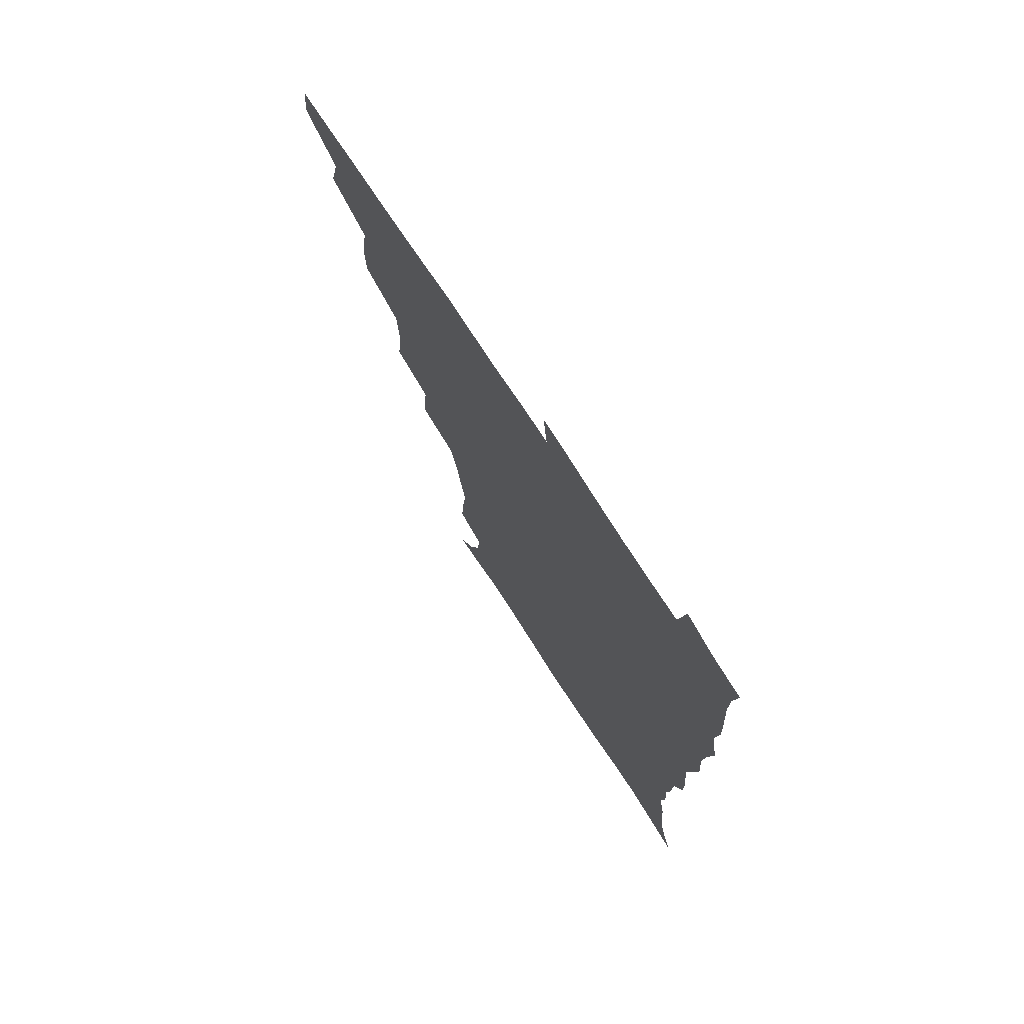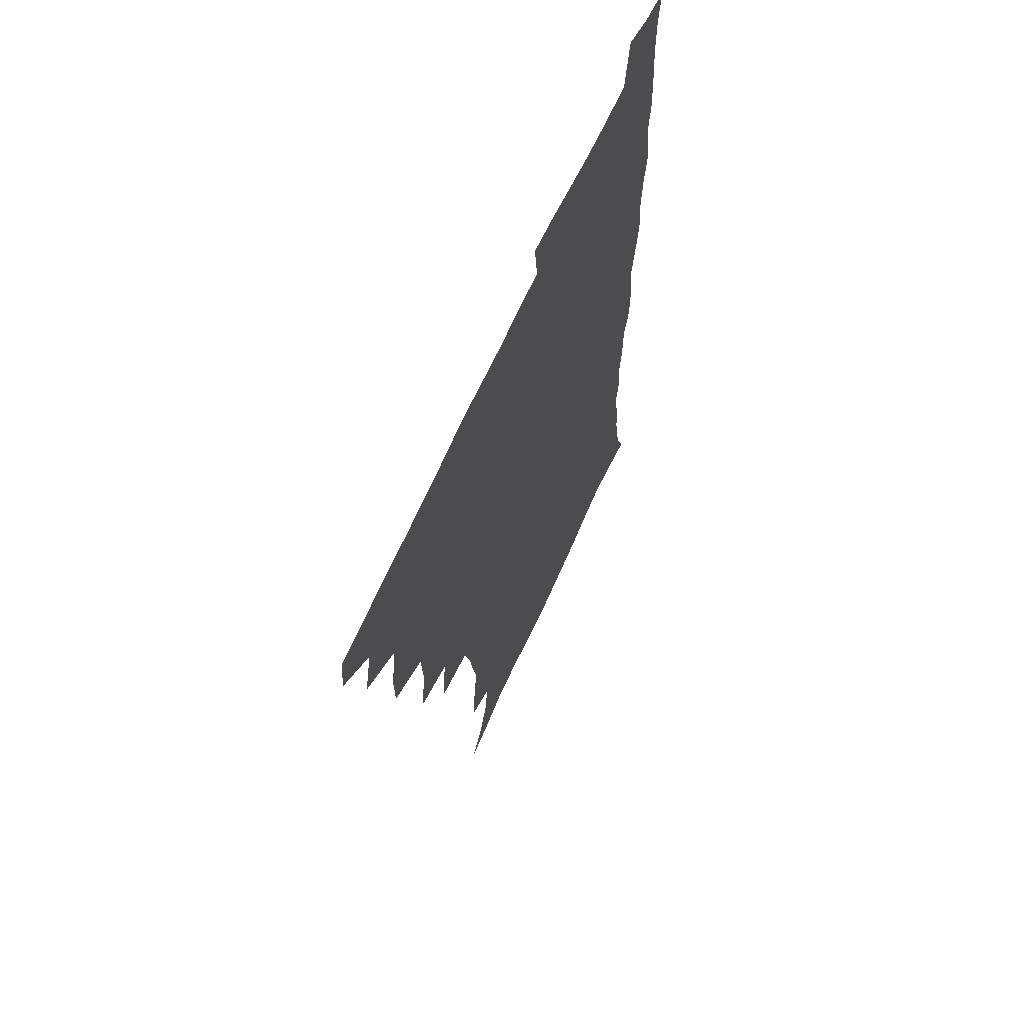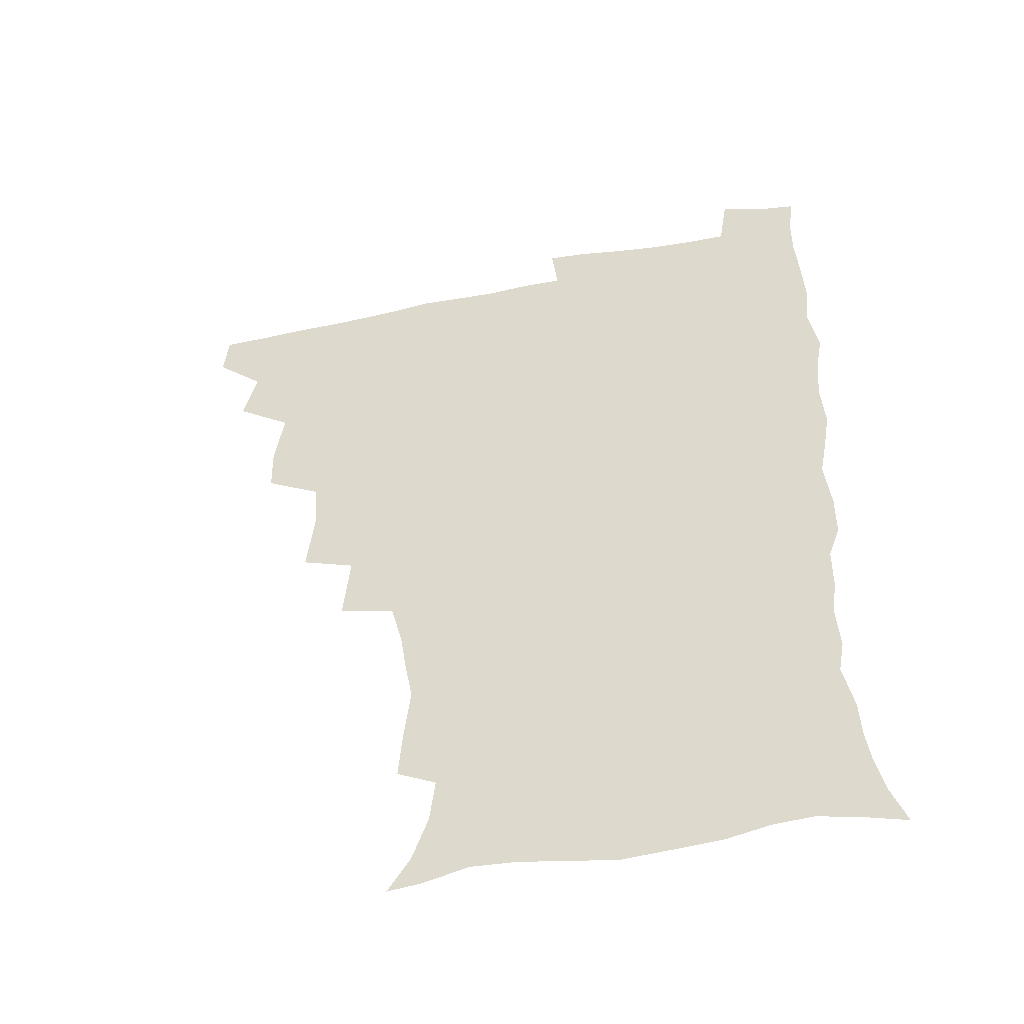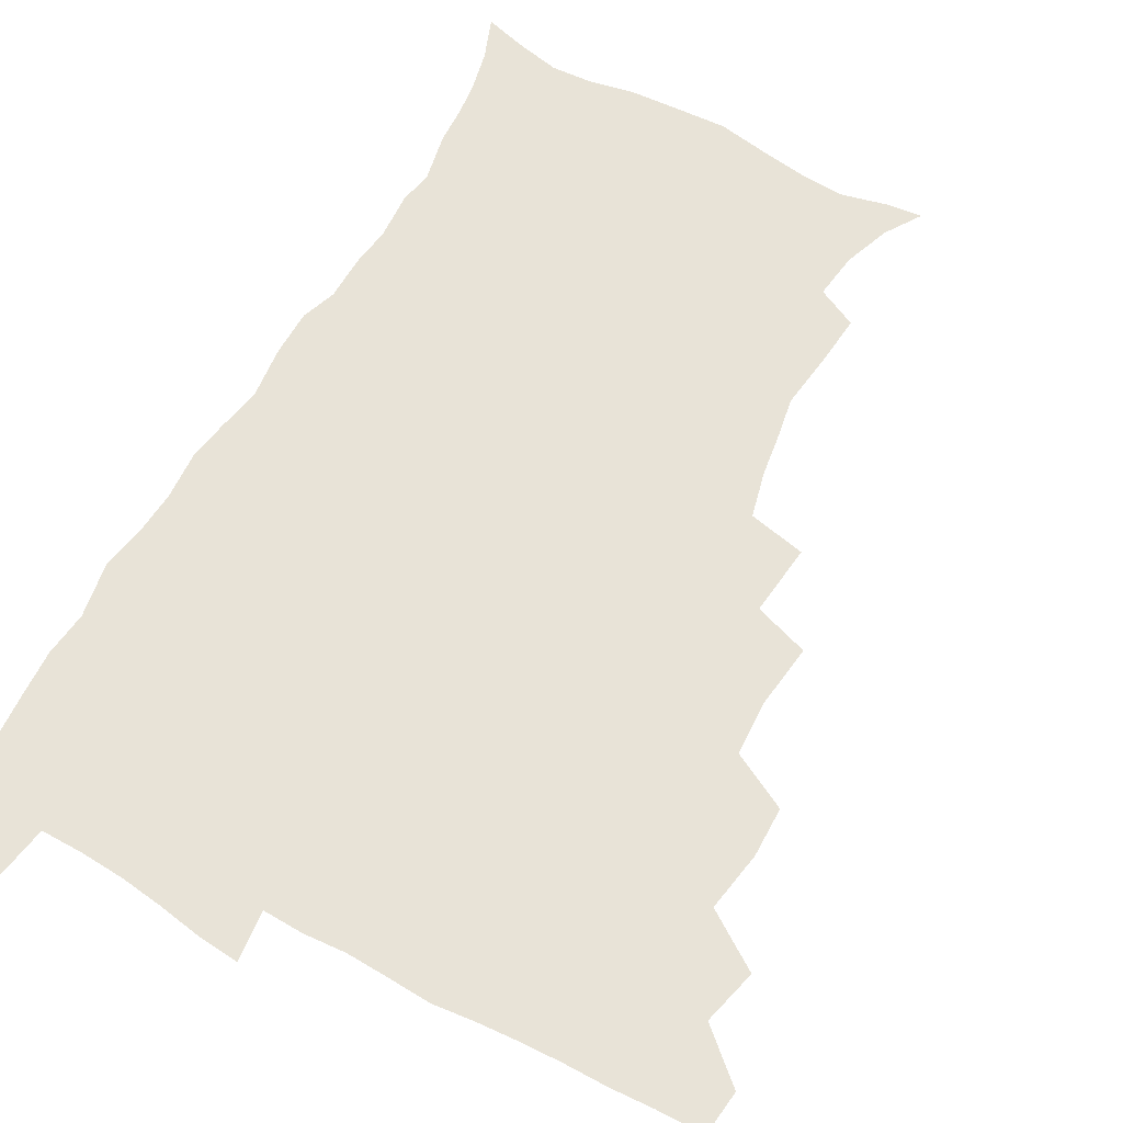
<metadata>
{"format":"obj","ext":"obj","renderer":"f3d","projection":"perspective","resolution":1024,"background":"white","views":[{"elev":74.7,"azim":56.9,"up":"+Y"},{"elev":65.3,"azim":-66.0,"up":"+Y"},{"elev":-48.6,"azim":12.3,"up":"+Y"},{"elev":62.2,"azim":-150.7,"up":"+Z"}]}
</metadata>
<code>
v 464.3 493 0
v 466 508.9 0
v 477 458.6 0
v 481.6 477.9 0
v 482.3 493.9 0
v 482.5 509.3 0
v 493.9 406.9 0
v 493.5 424.4 0
v 496.8 445.5 0
v 498.1 463.2 0
v 499.3 479.3 0
v 498.3 494.7 0
v 497.4 510.2 0
v 512.2 354.7 0
v 514.8 377.7 0
v 513.7 396.6 0
v 515.5 417.5 0
v 514.8 433.8 0
v 515.7 450.7 0
v 516.8 466.5 0
v 515.1 480.5 0
v 514.2 495 0
v 512.8 510.4 0
v 528.9 323.3 0
v 531.4 348.4 0
v 531.2 368.2 0
v 531.3 387 0
v 531 404.3 0
v 529.7 419.2 0
v 529.2 434.5 0
v 530.5 451.6 0
v 530.7 466.8 0
v 529.8 481.2 0
v 528.8 495.8 0
v 527.6 511 0
v 554.3 236 0
v 555.6 252.7 0
v 558 273.7 0
v 555.6 286.7 0
v 553 303 0
v 549 319.1 0
v 547.5 338.5 0
v 546.9 356.8 0
v 546.1 373.9 0
v 546.3 391.8 0
v 545.3 406.4 0
v 544.9 421.9 0
v 545.9 438.5 0
v 545.3 452.8 0
v 545.7 467.5 0
v 544.3 482.1 0
v 543.4 496.6 0
v 542.1 512.1 0
v 552.5 184.2 0
v 560.5 196.9 0
v 566.3 213.1 0
v 568.3 229.3 0
v 568.5 246.3 0
v 568.9 263.1 0
v 568.6 279.2 0
v 567.6 296.6 0
v 565 311 0
v 563.5 328.6 0
v 561.5 343.7 0
v 561.5 362.3 0
v 561.2 379 0
v 559.6 392.7 0
v 560.5 409.8 0
v 560.6 425.4 0
v 560.2 439.7 0
v 560.6 454.6 0
v 559.6 468.4 0
v 559.6 482.3 0
v 558.3 496.8 0
v 556.4 513.8 0
v 564.5 185.6 0
v 571.4 198.7 0
v 580.3 221.5 0
v 581.4 238.3 0
v 581.9 254.9 0
v 580.5 267.8 0
v 580.3 284.6 0
v 580 303.9 0
v 578.9 318.9 0
v 577.1 333.5 0
v 576.4 350.2 0
v 575.2 364.8 0
v 575.5 382.6 0
v 575.4 397.3 0
v 574.3 410.7 0
v 575 427.2 0
v 574.9 441.2 0
v 574.6 454.9 0
v 574 468.6 0
v 574 482.4 0
v 572.8 497.3 0
v 571.5 513.1 0
v 580.9 189.8 0
v 589.8 209.7 0
v 592.5 225.2 0
v 593.6 241.8 0
v 593.9 259 0
v 593.4 274.2 0
v 593.1 289.9 0
v 591.9 304.3 0
v 591.6 324.1 0
v 590.2 335.7 0
v 589.8 352.7 0
v 589.2 367.7 0
v 588.8 382.4 0
v 589 398.9 0
v 588.5 412.5 0
v 588.6 426.9 0
v 588.7 441.5 0
v 588.5 455.1 0
v 588.5 468.9 0
v 588.1 482.9 0
v 587.3 497.7 0
v 586.6 512.6 0
v 595.9 189.1 0
v 603 210.1 0
v 605.8 228.9 0
v 606.2 245.1 0
v 606 259.4 0
v 605.1 273.2 0
v 605.1 292.5 0
v 605.2 309.2 0
v 604 323.2 0
v 603.4 338.3 0
v 603.2 355.2 0
v 602.9 369.9 0
v 602.6 383.9 0
v 602.5 399.3 0
v 602.7 414.2 0
v 602.7 427.9 0
v 602.7 441.9 0
v 602.7 455.3 0
v 602.9 469.1 0
v 603 482.8 0
v 602.5 497 0
v 601 513.7 0
v 612.8 186.7 0
v 617.3 211.4 0
v 618.6 229.3 0
v 618.6 246.1 0
v 618.8 263.9 0
v 618.4 279.9 0
v 617.9 291.8 0
v 617.2 312 0
v 616.9 324.5 0
v 616.6 340.9 0
v 616.3 355.3 0
v 616.1 369.5 0
v 616.1 385.7 0
v 616.1 400.3 0
v 616.2 414.6 0
v 616.4 428.2 0
v 616.3 441.6 0
v 616.7 455.4 0
v 617.4 469.5 0
v 617.4 482.7 0
v 616.9 496.9 0
v 615.7 513.3 0
v 613.6 531.1 0
v 630.7 183.8 0
v 631.5 210.2 0
v 631.6 233 0
v 631.5 247.4 0
v 631.2 264.8 0
v 630.8 278.5 0
v 630.6 295.2 0
v 630 310.2 0
v 629.6 325.5 0
v 629.3 341.8 0
v 629.5 354.6 0
v 629.3 370.4 0
v 629.3 385.3 0
v 629.4 399.9 0
v 629.4 414.1 0
v 630 429.8 0
v 630.3 442.3 0
v 630.6 455.5 0
v 631 469.4 0
v 631.2 482.8 0
v 631.1 496.8 0
v 630.1 512.6 0
v 627.8 530 0
v 648.9 185 0
v 646 212 0
v 645.6 228.5 0
v 644.4 245.8 0
v 643.5 264.3 0
v 643.2 279.1 0
v 642.8 295.8 0
v 642.4 311.3 0
v 642.7 324 0
v 642.2 340.2 0
v 642.3 355.6 0
v 642.5 369.6 0
v 642.6 384.6 0
v 642.7 399.1 0
v 642.7 415.1 0
v 643.3 428.4 0
v 643.8 441.7 0
v 644.2 455.4 0
v 644.6 469.5 0
v 644.9 482.8 0
v 645.2 496.5 0
v 646 509.7 0
v 643.2 527.5 0
v 666.3 186.3 0
v 661.2 209.5 0
v 658.3 230 0
v 657.6 244.3 0
v 655.7 263.6 0
v 656.1 276.8 0
v 654.8 295.5 0
v 654.9 309.8 0
v 655.3 323.5 0
v 655.1 339.2 0
v 655 354.4 0
v 656.1 367.5 0
v 656 382.9 0
v 656.8 396.3 0
v 656.1 413.3 0
v 656.7 427.2 0
v 657.7 440.2 0
v 657.8 455.1 0
v 658 469.2 0
v 658.8 482.6 0
v 659.3 496.3 0
v 659.5 510.1 0
v 658.7 525.6 0
v 681.8 189.6 0
v 675.6 209.1 0
v 672 227.5 0
v 670.3 243.7 0
v 669.2 259.4 0
v 668.4 275.7 0
v 667.4 292.6 0
v 667.2 307.9 0
v 668.3 321 0
v 667.9 337.1 0
v 669.2 350.4 0
v 669.3 365.3 0
v 668.9 381.8 0
v 669.9 395.2 0
v 669.1 412.2 0
v 670.3 425.6 0
v 671 439.8 0
v 672 453.5 0
v 672 468.2 0
v 672.3 482.7 0
v 673.3 496.2 0
v 673.8 510.4 0
v 674.1 524.7 0
v 696 190.6 0
v 690.8 206.3 0
v 686.4 223.6 0
v 683.2 241.2 0
v 681.6 257.1 0
v 681.2 272.1 0
v 680.4 288.2 0
v 681.6 301.4 0
v 680.4 319.2 0
v 681.9 332.5 0
v 681.8 348.2 0
v 682.9 362.1 0
v 682.4 378.4 0
v 683.7 392.4 0
v 684 407.7 0
v 684.5 422.7 0
v 684.6 437.9 0
v 686.2 451.6 0
v 685.4 468 0
v 686.5 481.6 0
v 687.2 495.8 0
v 688.5 510 0
v 689.1 524.7 0
v 692.3 545.6 0
v 711.4 187.5 0
v 705.7 202.6 0
v 701.8 217.9 0
v 699.2 233.2 0
v 695.7 251 0
v 695.2 265.4 0
v 694.6 281.3 0
v 694.3 296.8 0
v 695.3 311.2 0
v 696.6 325.4 0
v 698.3 339.4 0
v 697.2 356.5 0
v 697.9 371.5 0
v 700 385.4 0
v 699.6 401.8 0
v 701.2 416.2 0
v 699.5 433.9 0
v 702.3 447.5 0
v 700.2 465.2 0
v 700.6 480 0
v 702.3 494.3 0
v 703.3 509.1 0
v 703.5 523.8 0
v 706.6 540.2 0
v 726.2 183.4 0
v 720.6 197.9 0
v 717.5 210.8 0
v 715.7 223.6 0
v 715.1 236.7 0
v 711.4 254.3 0
v 713.5 266.1 0
v 712.3 282.7 0
v 714.1 296.5 0
v 714.2 312.5 0
v 718.4 324.7 0
v 718.5 341 0
v 716.3 359.8 0
v 718.9 374 0
v 721.2 388.8 0
v 719.9 406.7 0
v 721 422.7 0
v 723.6 437.5 0
v 720.1 457.3 0
v 721.7 473.1 0
v 720.7 490.2 0
v 719.3 507.6 0
v 719.4 523.2 0
v 721.4 538 0
f 4 5 1
f 1 5 2
f 5 6 2
f 9 10 3
f 3 10 4
f 10 11 4
f 4 11 5
f 11 12 5
f 5 12 6
f 12 13 6
f 16 17 7
f 7 17 8
f 17 18 8
f 8 18 9
f 18 19 9
f 9 19 10
f 19 20 10
f 10 20 11
f 20 21 11
f 11 21 12
f 21 22 12
f 12 22 13
f 22 23 13
f 25 26 14
f 14 26 15
f 26 27 15
f 15 27 16
f 27 28 16
f 16 28 17
f 28 29 17
f 17 29 18
f 29 30 18
f 18 30 19
f 30 31 19
f 19 31 20
f 31 32 20
f 20 32 21
f 32 33 21
f 21 33 22
f 33 34 22
f 22 34 23
f 34 35 23
f 41 42 24
f 24 42 25
f 42 43 25
f 25 43 26
f 43 44 26
f 26 44 27
f 44 45 27
f 27 45 28
f 45 46 28
f 28 46 29
f 46 47 29
f 29 47 30
f 47 48 30
f 30 48 31
f 48 49 31
f 31 49 32
f 49 50 32
f 32 50 33
f 50 51 33
f 33 51 34
f 51 52 34
f 34 52 35
f 52 53 35
f 57 58 36
f 36 58 37
f 58 59 37
f 37 59 38
f 59 60 38
f 38 60 39
f 60 61 39
f 39 61 40
f 61 62 40
f 40 62 41
f 62 63 41
f 41 63 42
f 63 64 42
f 42 64 43
f 64 65 43
f 43 65 44
f 65 66 44
f 44 66 45
f 66 67 45
f 45 67 46
f 67 68 46
f 46 68 47
f 68 69 47
f 47 69 48
f 69 70 48
f 48 70 49
f 70 71 49
f 49 71 50
f 71 72 50
f 50 72 51
f 72 73 51
f 51 73 52
f 73 74 52
f 52 74 53
f 74 75 53
f 54 76 55
f 76 77 55
f 55 77 56
f 77 78 56
f 56 78 57
f 78 79 57
f 57 79 58
f 79 80 58
f 58 80 59
f 80 81 59
f 59 81 60
f 81 82 60
f 60 82 61
f 82 83 61
f 61 83 62
f 83 84 62
f 62 84 63
f 84 85 63
f 63 85 64
f 85 86 64
f 64 86 65
f 86 87 65
f 65 87 66
f 87 88 66
f 66 88 67
f 88 89 67
f 67 89 68
f 89 90 68
f 68 90 69
f 90 91 69
f 69 91 70
f 91 92 70
f 70 92 71
f 92 93 71
f 71 93 72
f 93 94 72
f 72 94 73
f 94 95 73
f 73 95 74
f 95 96 74
f 74 96 75
f 96 97 75
f 76 98 77
f 98 99 77
f 77 99 78
f 99 100 78
f 78 100 79
f 100 101 79
f 79 101 80
f 101 102 80
f 80 102 81
f 102 103 81
f 81 103 82
f 103 104 82
f 82 104 83
f 104 105 83
f 83 105 84
f 105 106 84
f 84 106 85
f 106 107 85
f 85 107 86
f 107 108 86
f 86 108 87
f 108 109 87
f 87 109 88
f 109 110 88
f 88 110 89
f 110 111 89
f 89 111 90
f 111 112 90
f 90 112 91
f 112 113 91
f 91 113 92
f 113 114 92
f 92 114 93
f 114 115 93
f 93 115 94
f 115 116 94
f 94 116 95
f 116 117 95
f 95 117 96
f 117 118 96
f 96 118 97
f 118 119 97
f 98 120 99
f 120 121 99
f 99 121 100
f 121 122 100
f 100 122 101
f 122 123 101
f 101 123 102
f 123 124 102
f 102 124 103
f 124 125 103
f 103 125 104
f 125 126 104
f 104 126 105
f 126 127 105
f 105 127 106
f 127 128 106
f 106 128 107
f 128 129 107
f 107 129 108
f 129 130 108
f 108 130 109
f 130 131 109
f 109 131 110
f 131 132 110
f 110 132 111
f 132 133 111
f 111 133 112
f 133 134 112
f 112 134 113
f 134 135 113
f 113 135 114
f 135 136 114
f 114 136 115
f 136 137 115
f 115 137 116
f 137 138 116
f 116 138 117
f 138 139 117
f 117 139 118
f 139 140 118
f 118 140 119
f 140 141 119
f 120 142 121
f 142 143 121
f 121 143 122
f 143 144 122
f 122 144 123
f 144 145 123
f 123 145 124
f 145 146 124
f 124 146 125
f 146 147 125
f 125 147 126
f 147 148 126
f 126 148 127
f 148 149 127
f 127 149 128
f 149 150 128
f 128 150 129
f 150 151 129
f 129 151 130
f 151 152 130
f 130 152 131
f 152 153 131
f 131 153 132
f 153 154 132
f 132 154 133
f 154 155 133
f 133 155 134
f 155 156 134
f 134 156 135
f 156 157 135
f 135 157 136
f 157 158 136
f 136 158 137
f 158 159 137
f 137 159 138
f 159 160 138
f 138 160 139
f 160 161 139
f 139 161 140
f 161 162 140
f 140 162 141
f 162 163 141
f 142 165 143
f 165 166 143
f 143 166 144
f 166 167 144
f 144 167 145
f 167 168 145
f 145 168 146
f 168 169 146
f 146 169 147
f 169 170 147
f 147 170 148
f 170 171 148
f 148 171 149
f 171 172 149
f 149 172 150
f 172 173 150
f 150 173 151
f 173 174 151
f 151 174 152
f 174 175 152
f 152 175 153
f 175 176 153
f 153 176 154
f 176 177 154
f 154 177 155
f 177 178 155
f 155 178 156
f 178 179 156
f 156 179 157
f 179 180 157
f 157 180 158
f 180 181 158
f 158 181 159
f 181 182 159
f 159 182 160
f 182 183 160
f 160 183 161
f 183 184 161
f 161 184 162
f 184 185 162
f 162 185 163
f 185 186 163
f 163 186 164
f 186 187 164
f 165 188 166
f 188 189 166
f 166 189 167
f 189 190 167
f 167 190 168
f 190 191 168
f 168 191 169
f 191 192 169
f 169 192 170
f 192 193 170
f 170 193 171
f 193 194 171
f 171 194 172
f 194 195 172
f 172 195 173
f 195 196 173
f 173 196 174
f 196 197 174
f 174 197 175
f 197 198 175
f 175 198 176
f 198 199 176
f 176 199 177
f 199 200 177
f 177 200 178
f 200 201 178
f 178 201 179
f 201 202 179
f 179 202 180
f 202 203 180
f 180 203 181
f 203 204 181
f 181 204 182
f 204 205 182
f 182 205 183
f 205 206 183
f 183 206 184
f 206 207 184
f 184 207 185
f 207 208 185
f 185 208 186
f 208 209 186
f 186 209 187
f 209 210 187
f 188 211 189
f 211 212 189
f 189 212 190
f 212 213 190
f 190 213 191
f 213 214 191
f 191 214 192
f 214 215 192
f 192 215 193
f 215 216 193
f 193 216 194
f 216 217 194
f 194 217 195
f 217 218 195
f 195 218 196
f 218 219 196
f 196 219 197
f 219 220 197
f 197 220 198
f 220 221 198
f 198 221 199
f 221 222 199
f 199 222 200
f 222 223 200
f 200 223 201
f 223 224 201
f 201 224 202
f 224 225 202
f 202 225 203
f 225 226 203
f 203 226 204
f 226 227 204
f 204 227 205
f 227 228 205
f 205 228 206
f 228 229 206
f 206 229 207
f 229 230 207
f 207 230 208
f 230 231 208
f 208 231 209
f 231 232 209
f 209 232 210
f 232 233 210
f 211 234 212
f 234 235 212
f 212 235 213
f 235 236 213
f 213 236 214
f 236 237 214
f 214 237 215
f 237 238 215
f 215 238 216
f 238 239 216
f 216 239 217
f 239 240 217
f 217 240 218
f 240 241 218
f 218 241 219
f 241 242 219
f 219 242 220
f 242 243 220
f 220 243 221
f 243 244 221
f 221 244 222
f 244 245 222
f 222 245 223
f 245 246 223
f 223 246 224
f 246 247 224
f 224 247 225
f 247 248 225
f 225 248 226
f 248 249 226
f 226 249 227
f 249 250 227
f 227 250 228
f 250 251 228
f 228 251 229
f 251 252 229
f 229 252 230
f 252 253 230
f 230 253 231
f 253 254 231
f 231 254 232
f 254 255 232
f 232 255 233
f 255 256 233
f 234 257 235
f 257 258 235
f 235 258 236
f 258 259 236
f 236 259 237
f 259 260 237
f 237 260 238
f 260 261 238
f 238 261 239
f 261 262 239
f 239 262 240
f 262 263 240
f 240 263 241
f 263 264 241
f 241 264 242
f 264 265 242
f 242 265 243
f 265 266 243
f 243 266 244
f 266 267 244
f 244 267 245
f 267 268 245
f 245 268 246
f 268 269 246
f 246 269 247
f 269 270 247
f 247 270 248
f 270 271 248
f 248 271 249
f 271 272 249
f 249 272 250
f 272 273 250
f 250 273 251
f 273 274 251
f 251 274 252
f 274 275 252
f 252 275 253
f 275 276 253
f 253 276 254
f 276 277 254
f 254 277 255
f 277 278 255
f 255 278 256
f 278 279 256
f 257 281 258
f 281 282 258
f 258 282 259
f 282 283 259
f 259 283 260
f 283 284 260
f 260 284 261
f 284 285 261
f 261 285 262
f 285 286 262
f 262 286 263
f 286 287 263
f 263 287 264
f 287 288 264
f 264 288 265
f 288 289 265
f 265 289 266
f 289 290 266
f 266 290 267
f 290 291 267
f 267 291 268
f 291 292 268
f 268 292 269
f 292 293 269
f 269 293 270
f 293 294 270
f 270 294 271
f 294 295 271
f 271 295 272
f 295 296 272
f 272 296 273
f 296 297 273
f 273 297 274
f 297 298 274
f 274 298 275
f 298 299 275
f 275 299 276
f 299 300 276
f 276 300 277
f 300 301 277
f 277 301 278
f 301 302 278
f 278 302 279
f 302 303 279
f 279 303 280
f 303 304 280
f 281 305 282
f 305 306 282
f 282 306 283
f 306 307 283
f 283 307 284
f 307 308 284
f 284 308 285
f 308 309 285
f 285 309 286
f 309 310 286
f 286 310 287
f 310 311 287
f 287 311 288
f 311 312 288
f 288 312 289
f 312 313 289
f 289 313 290
f 313 314 290
f 290 314 291
f 314 315 291
f 291 315 292
f 315 316 292
f 292 316 293
f 316 317 293
f 293 317 294
f 317 318 294
f 294 318 295
f 318 319 295
f 295 319 296
f 319 320 296
f 296 320 297
f 320 321 297
f 297 321 298
f 321 322 298
f 298 322 299
f 322 323 299
f 299 323 300
f 323 324 300
f 300 324 301
f 324 325 301
f 301 325 302
f 325 326 302
f 302 326 303
f 326 327 303
f 303 327 304
f 327 328 304

</code>
